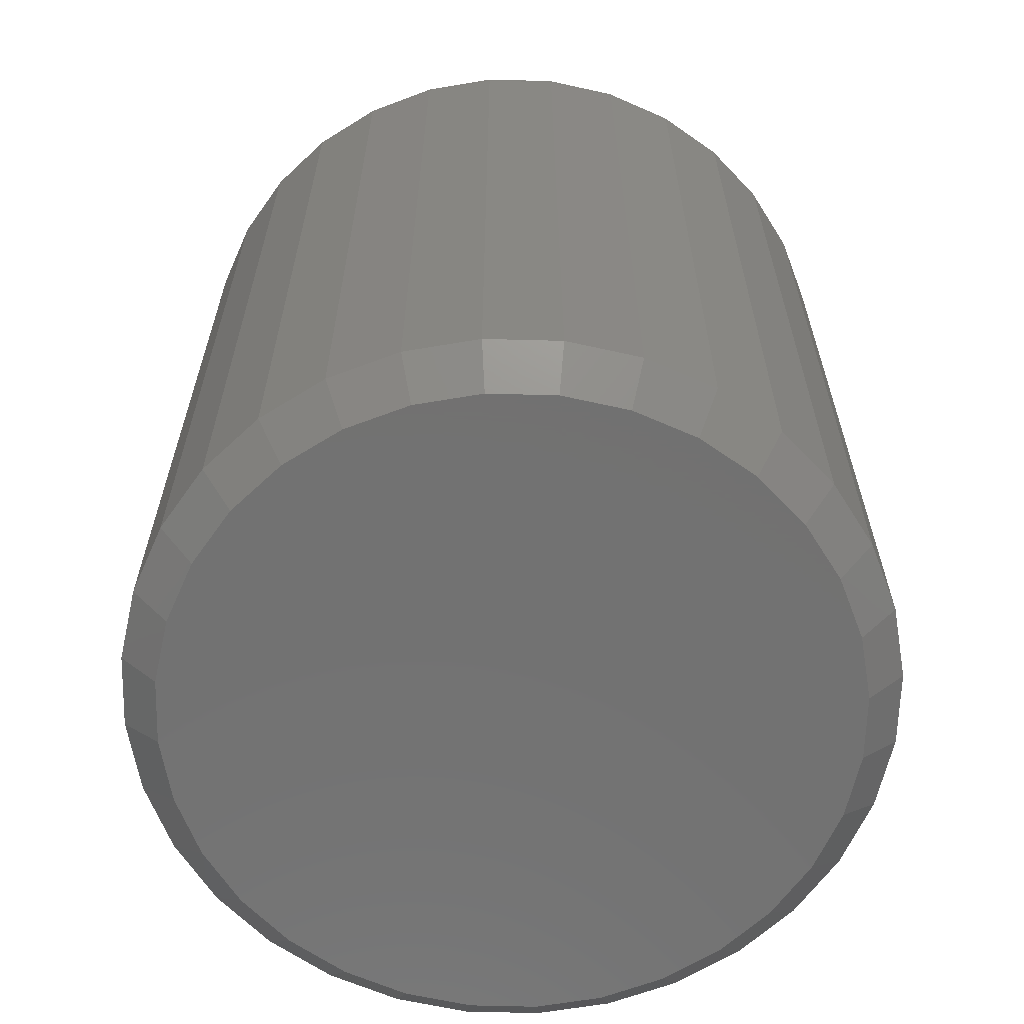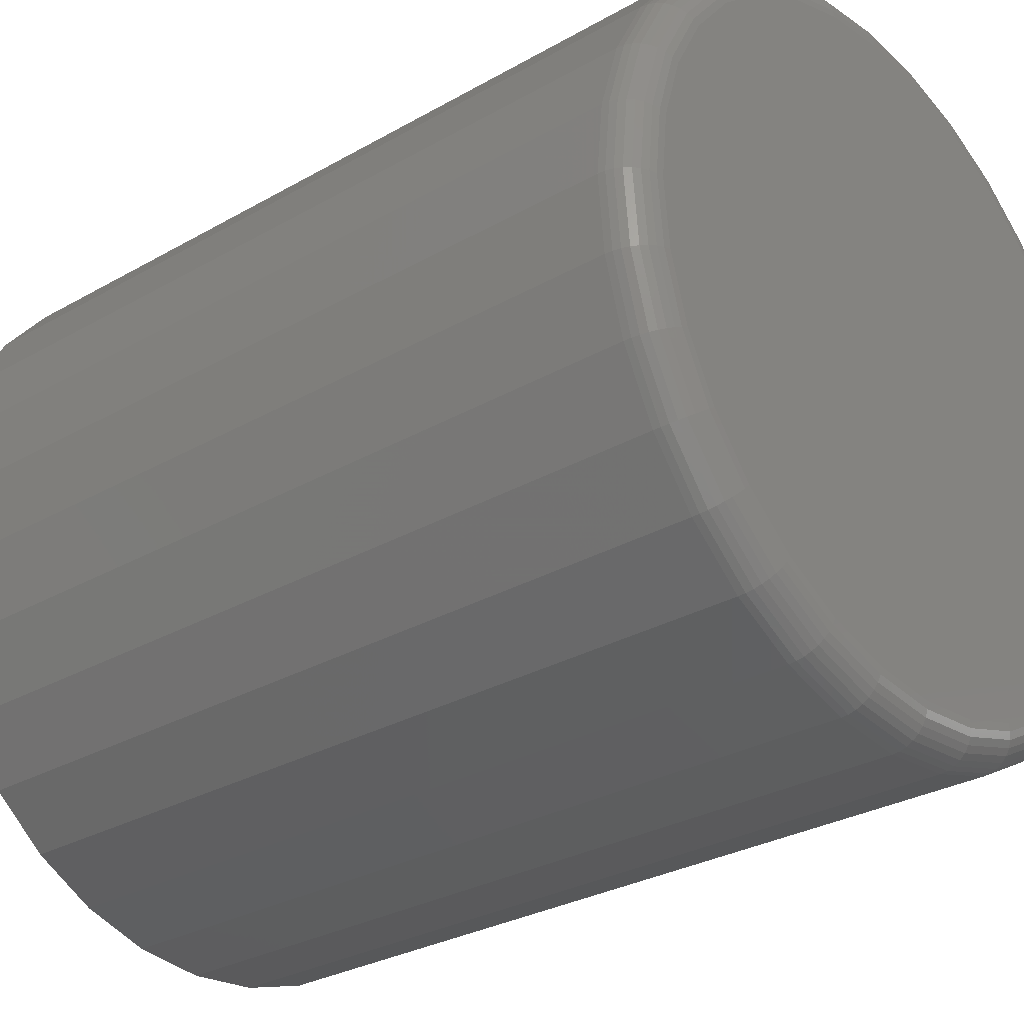
<metadata>
{"format":"stl","ext":"stl","renderer":"f3d","projection":"perspective","resolution":1024,"background":"white","views":[{"elev":-63.7,"azim":-85.9,"up":"+Z"},{"elev":-29.2,"azim":-49.6,"up":"+Y"}]}
</metadata>
<code>
# stl→obj: 352 verts, 700 faces
v 0.08684 0.5684 -0.08594
v 0.08684 0.5684 0.08594
v 0.08533 0.553 -0.08594
v 0.08533 0.553 0.08594
v 0.08083 0.5382 -0.08594
v 0.08083 0.5382 0.08594
v 0.07354 0.5246 -0.08594
v 0.07354 0.5246 0.08594
v 0.06372 0.5126 -0.08594
v 0.06372 0.5126 0.08594
v 0.05176 0.5028 -0.08594
v 0.05176 0.5028 0.08594
v 0.03811 0.4955 -0.08594
v 0.03811 0.4955 0.08594
v 0.0233 0.491 -0.08594
v 0.0233 0.491 0.08594
v 0.007895 0.4895 -0.08594
v 0.007895 0.4895 0.08594
v -0.007507 0.491 -0.08594
v -0.007507 0.491 0.08594
v -0.02232 0.4955 -0.08594
v -0.02232 0.4955 0.08594
v -0.03597 0.5028 -0.08594
v -0.03597 0.5028 0.08594
v -0.04793 0.5126 -0.08594
v -0.04793 0.5126 0.08594
v -0.05775 0.5246 -0.08594
v -0.05775 0.5246 0.08594
v -0.06504 0.5382 -0.08594
v -0.06504 0.5382 0.08594
v -0.06954 0.553 -0.08594
v -0.06954 0.553 0.08594
v -0.07105 0.5684 -0.08594
v -0.07105 0.5684 0.08594
v -0.06954 0.5838 -0.08594
v -0.06954 0.5838 0.08594
v -0.06504 0.5986 -0.08594
v -0.06504 0.5986 0.08594
v -0.05775 0.6123 -0.08594
v -0.05775 0.6123 0.08594
v -0.04793 0.6242 -0.08594
v -0.04793 0.6242 0.08594
v -0.03597 0.6341 -0.08594
v -0.03597 0.6341 0.08594
v -0.02232 0.6414 -0.08594
v -0.02232 0.6414 0.08594
v -0.007507 0.6459 -0.08594
v -0.007507 0.6459 0.08594
v 0.007895 0.6474 -0.08594
v 0.007895 0.6474 0.08594
v 0.0233 0.6459 -0.08594
v 0.0233 0.6459 0.08594
v 0.03811 0.6414 -0.08594
v 0.03811 0.6414 0.08594
v 0.05176 0.6341 -0.08594
v 0.05176 0.6341 0.08594
v 0.06372 0.6242 -0.08594
v 0.06372 0.6242 0.08594
v 0.07354 0.6123 -0.08594
v 0.07354 0.6123 0.08594
v 0.08083 0.5986 -0.08594
v 0.08083 0.5986 0.08594
v 0.08533 0.5838 -0.08594
v 0.08533 0.5838 0.08594
v -0.005983 0.6382 0.09375
v 0.02177 0.6382 0.09375
v 0.007895 0.6396 0.09375
v -0.01933 0.6341 0.09375
v 0.03512 0.6341 0.09375
v -0.03163 0.6276 0.09375
v 0.04742 0.6276 0.09375
v -0.04241 0.6187 0.09375
v 0.05819 0.6187 0.09375
v -0.05125 0.6079 0.09375
v 0.06704 0.6079 0.09375
v 0.06704 0.5289 0.09375
v -0.04241 0.5181 0.09375
v 0.05819 0.5181 0.09375
v -0.03163 0.5093 0.09375
v 0.04742 0.5093 0.09375
v -0.01933 0.5027 0.09375
v 0.03512 0.5027 0.09375
v -0.005983 0.4987 0.09375
v 0.02177 0.4987 0.09375
v 0.007895 0.4973 0.09375
v 0.07361 0.5956 0.09375
v -0.05783 0.5956 0.09375
v 0.07766 0.5823 0.09375
v -0.06187 0.5823 0.09375
v 0.07903 0.5684 0.09375
v -0.06324 0.5684 0.09375
v 0.07766 0.5545 0.09375
v -0.06187 0.5545 0.09375
v 0.07361 0.5412 0.09375
v -0.05783 0.5412 0.09375
v -0.05125 0.5289 0.09375
v -0.06476 0.5684 0.0936
v -0.06337 0.5826 0.0936
v -0.06623 0.5684 0.09316
v -0.06481 0.5829 0.09316
v -0.06758 0.5684 0.09243
v -0.06613 0.5831 0.09243
v -0.06876 0.5684 0.09146
v -0.06729 0.5834 0.09146
v -0.06974 0.5684 0.09028
v -0.06824 0.5836 0.09028
v -0.07046 0.5684 0.08893
v -0.06895 0.5837 0.08893
v -0.0709 0.5684 0.08746
v -0.06939 0.5838 0.08746
v 0.07916 0.5826 0.0936
v 0.08055 0.5684 0.0936
v 0.0806 0.5829 0.09316
v 0.08202 0.5684 0.09316
v 0.08192 0.5831 0.09243
v 0.08337 0.5684 0.09243
v 0.08308 0.5834 0.09146
v 0.08455 0.5684 0.09146
v 0.08403 0.5836 0.09028
v 0.08553 0.5684 0.09028
v 0.08474 0.5837 0.08893
v 0.08625 0.5684 0.08893
v 0.08518 0.5838 0.08746
v 0.08669 0.5684 0.08746
v 0.07502 0.5962 0.0936
v 0.07638 0.5968 0.09316
v 0.07762 0.5973 0.09243
v 0.07872 0.5978 0.09146
v 0.07962 0.5981 0.09028
v 0.08028 0.5984 0.08893
v 0.08069 0.5986 0.08746
v 0.06831 0.6088 0.0936
v 0.06953 0.6096 0.09316
v 0.07065 0.6104 0.09243
v 0.07163 0.611 0.09146
v 0.07244 0.6116 0.09028
v 0.07304 0.612 0.08893
v 0.07341 0.6122 0.08746
v 0.05927 0.6198 0.0936
v 0.06031 0.6208 0.09316
v 0.06126 0.6218 0.09243
v 0.0621 0.6226 0.09146
v 0.06279 0.6233 0.09028
v 0.0633 0.6238 0.08893
v 0.06361 0.6241 0.08746
v 0.04826 0.6288 0.0936
v 0.04908 0.6301 0.09316
v 0.04983 0.6312 0.09243
v 0.05048 0.6322 0.09146
v 0.05102 0.633 0.09028
v 0.05143 0.6336 0.08893
v 0.05167 0.6339 0.08746
v 0.0357 0.6355 0.0936
v 0.03626 0.6369 0.09316
v 0.03678 0.6382 0.09243
v 0.03723 0.6392 0.09146
v 0.0376 0.6401 0.09028
v 0.03788 0.6408 0.08893
v 0.03805 0.6412 0.08746
v 0.02207 0.6397 0.0936
v 0.02236 0.6411 0.09316
v 0.02262 0.6424 0.09243
v 0.02285 0.6436 0.09146
v 0.02304 0.6446 0.09028
v 0.02318 0.6453 0.08893
v 0.02327 0.6457 0.08746
v 0.007895 0.6411 0.0936
v 0.007895 0.6425 0.09316
v 0.007895 0.6439 0.09243
v 0.007895 0.6451 0.09146
v 0.007895 0.6461 0.09028
v 0.007895 0.6468 0.08893
v 0.007895 0.6472 0.08746
v -0.00628 0.6397 0.0936
v -0.006566 0.6411 0.09316
v -0.00683 0.6424 0.09243
v -0.007061 0.6436 0.09146
v -0.00725 0.6446 0.09028
v -0.007391 0.6453 0.08893
v -0.007478 0.6457 0.08746
v -0.01991 0.6355 0.0936
v -0.02047 0.6369 0.09316
v -0.02099 0.6382 0.09243
v -0.02144 0.6392 0.09146
v -0.02181 0.6401 0.09028
v -0.02209 0.6408 0.08893
v -0.02226 0.6412 0.08746
v -0.03247 0.6288 0.0936
v -0.03329 0.6301 0.09316
v -0.03404 0.6312 0.09243
v -0.03469 0.6322 0.09146
v -0.03523 0.633 0.09028
v -0.03564 0.6336 0.08893
v -0.03588 0.6339 0.08746
v -0.04348 0.6198 0.0936
v -0.04452 0.6208 0.09316
v -0.04547 0.6218 0.09243
v -0.04631 0.6226 0.09146
v -0.047 0.6233 0.09028
v -0.04751 0.6238 0.08893
v -0.04782 0.6241 0.08746
v -0.05252 0.6088 0.0936
v -0.05374 0.6096 0.09316
v -0.05486 0.6104 0.09243
v -0.05585 0.611 0.09146
v -0.05665 0.6116 0.09028
v -0.05725 0.612 0.08893
v -0.05762 0.6122 0.08746
v -0.05923 0.5962 0.0936
v -0.06059 0.5968 0.09316
v -0.06184 0.5973 0.09243
v -0.06293 0.5978 0.09146
v -0.06383 0.5981 0.09028
v -0.06449 0.5984 0.08893
v -0.0649 0.5986 0.08746
v 0.07916 0.5542 0.0936
v 0.0806 0.554 0.09316
v 0.08192 0.5537 0.09243
v 0.08308 0.5535 0.09146
v 0.08403 0.5533 0.09028
v 0.08474 0.5531 0.08893
v 0.08518 0.553 0.08746
v -0.06337 0.5542 0.0936
v -0.06481 0.554 0.09316
v -0.06613 0.5537 0.09243
v -0.06729 0.5535 0.09146
v -0.06824 0.5533 0.09028
v -0.06895 0.5531 0.08893
v -0.06939 0.553 0.08746
v -0.05923 0.5406 0.0936
v -0.06059 0.5401 0.09316
v -0.06184 0.5395 0.09243
v -0.06293 0.5391 0.09146
v -0.06383 0.5387 0.09028
v -0.06449 0.5384 0.08893
v -0.0649 0.5383 0.08746
v -0.05252 0.5281 0.0936
v -0.05374 0.5272 0.09316
v -0.05486 0.5265 0.09243
v -0.05585 0.5258 0.09146
v -0.05665 0.5253 0.09028
v -0.05725 0.5249 0.08893
v -0.05762 0.5246 0.08746
v -0.04348 0.517 0.0936
v -0.04452 0.516 0.09316
v -0.04547 0.5151 0.09243
v -0.04631 0.5142 0.09146
v -0.047 0.5135 0.09028
v -0.04751 0.513 0.08893
v -0.04782 0.5127 0.08746
v -0.03247 0.508 0.0936
v -0.03329 0.5068 0.09316
v -0.03404 0.5057 0.09243
v -0.03469 0.5047 0.09146
v -0.03523 0.5039 0.09028
v -0.03564 0.5033 0.08893
v -0.03588 0.5029 0.08746
v -0.01991 0.5013 0.0936
v -0.02047 0.4999 0.09316
v -0.02099 0.4987 0.09243
v -0.02144 0.4976 0.09146
v -0.02181 0.4967 0.09028
v -0.02209 0.496 0.08893
v -0.02226 0.4956 0.08746
v -0.00628 0.4972 0.0936
v -0.006566 0.4957 0.09316
v -0.00683 0.4944 0.09243
v -0.007061 0.4932 0.09146
v -0.00725 0.4923 0.09028
v -0.007391 0.4916 0.08893
v -0.007478 0.4911 0.08746
v 0.007895 0.4958 0.0936
v 0.007895 0.4943 0.09316
v 0.007895 0.4929 0.09243
v 0.007895 0.4918 0.09146
v 0.007895 0.4908 0.09028
v 0.007895 0.4901 0.08893
v 0.007895 0.4896 0.08746
v 0.02207 0.4972 0.0936
v 0.02236 0.4957 0.09316
v 0.02262 0.4944 0.09243
v 0.02285 0.4932 0.09146
v 0.02304 0.4923 0.09028
v 0.02318 0.4916 0.08893
v 0.02327 0.4911 0.08746
v 0.0357 0.5013 0.0936
v 0.03626 0.4999 0.09316
v 0.03678 0.4987 0.09243
v 0.03723 0.4976 0.09146
v 0.0376 0.4967 0.09028
v 0.03788 0.496 0.08893
v 0.03805 0.4956 0.08746
v 0.04826 0.508 0.0936
v 0.04908 0.5068 0.09316
v 0.04983 0.5057 0.09243
v 0.05048 0.5047 0.09146
v 0.05102 0.5039 0.09028
v 0.05143 0.5033 0.08893
v 0.05167 0.5029 0.08746
v 0.05927 0.517 0.0936
v 0.06031 0.516 0.09316
v 0.06126 0.5151 0.09243
v 0.0621 0.5142 0.09146
v 0.06279 0.5135 0.09028
v 0.0633 0.513 0.08893
v 0.06361 0.5127 0.08746
v 0.06831 0.5281 0.0936
v 0.06953 0.5272 0.09316
v 0.07065 0.5265 0.09243
v 0.07163 0.5258 0.09146
v 0.07244 0.5253 0.09028
v 0.07304 0.5249 0.08893
v 0.07341 0.5246 0.08746
v 0.07502 0.5406 0.0936
v 0.07638 0.5401 0.09316
v 0.07762 0.5395 0.09243
v 0.07872 0.5391 0.09146
v 0.07962 0.5387 0.09028
v 0.08028 0.5384 0.08893
v 0.08069 0.5383 0.08746
v 0.007895 0.6396 -0.09375
v 0.02177 0.6382 -0.09375
v -0.005983 0.6382 -0.09375
v -0.01933 0.6341 -0.09375
v 0.03512 0.6341 -0.09375
v -0.03163 0.6276 -0.09375
v 0.04742 0.6276 -0.09375
v -0.04241 0.6187 -0.09375
v 0.05819 0.6187 -0.09375
v -0.05125 0.6079 -0.09375
v 0.06704 0.6079 -0.09375
v 0.05819 0.5181 -0.09375
v -0.04241 0.5181 -0.09375
v 0.06704 0.5289 -0.09375
v -0.03163 0.5093 -0.09375
v 0.04742 0.5093 -0.09375
v -0.01933 0.5027 -0.09375
v 0.03512 0.5027 -0.09375
v -0.005983 0.4987 -0.09375
v 0.02177 0.4987 -0.09375
v 0.007895 0.4973 -0.09375
v -0.05125 0.5289 -0.09375
v -0.05783 0.5412 -0.09375
v 0.07361 0.5412 -0.09375
v -0.06187 0.5545 -0.09375
v 0.07766 0.5545 -0.09375
v -0.06324 0.5684 -0.09375
v 0.07903 0.5684 -0.09375
v -0.06187 0.5823 -0.09375
v 0.07766 0.5823 -0.09375
v -0.05783 0.5956 -0.09375
v 0.07361 0.5956 -0.09375
f 1 2 3
f 3 2 4
f 3 4 5
f 5 4 6
f 5 6 7
f 7 6 8
f 7 8 9
f 9 8 10
f 9 10 11
f 11 10 12
f 11 12 13
f 13 12 14
f 13 14 15
f 15 14 16
f 15 16 17
f 17 16 18
f 17 18 19
f 19 18 20
f 19 20 21
f 21 20 22
f 21 22 23
f 23 22 24
f 23 24 25
f 25 24 26
f 25 26 27
f 27 26 28
f 27 28 29
f 29 28 30
f 29 30 31
f 31 30 32
f 31 32 33
f 33 32 34
f 33 34 35
f 35 34 36
f 35 36 37
f 37 36 38
f 37 38 39
f 39 38 40
f 39 40 41
f 41 40 42
f 41 42 43
f 43 42 44
f 43 44 45
f 45 44 46
f 45 46 47
f 47 46 48
f 47 48 49
f 49 48 50
f 49 50 51
f 51 50 52
f 51 52 53
f 53 52 54
f 53 54 55
f 55 54 56
f 55 56 57
f 57 56 58
f 57 58 59
f 59 58 60
f 59 60 61
f 61 60 62
f 61 62 63
f 63 62 64
f 63 64 1
f 1 64 2
f 65 66 67
f 66 65 68
f 66 68 69
f 69 68 70
f 69 70 71
f 71 70 72
f 71 72 73
f 73 72 74
f 73 74 75
f 76 77 78
f 78 77 79
f 78 79 80
f 80 79 81
f 80 81 82
f 82 81 83
f 82 83 84
f 84 83 85
f 75 74 86
f 86 74 87
f 86 87 88
f 88 87 89
f 88 89 90
f 90 89 91
f 90 91 92
f 92 91 93
f 92 93 94
f 94 93 95
f 94 95 76
f 76 95 96
f 76 96 77
f 91 89 97
f 97 89 98
f 97 98 99
f 99 98 100
f 99 100 101
f 101 100 102
f 101 102 103
f 103 102 104
f 103 104 105
f 105 104 106
f 105 106 107
f 107 106 108
f 107 108 109
f 109 108 110
f 109 110 34
f 34 110 36
f 88 90 111
f 111 90 112
f 111 112 113
f 113 112 114
f 113 114 115
f 115 114 116
f 115 116 117
f 117 116 118
f 117 118 119
f 119 118 120
f 119 120 121
f 121 120 122
f 121 122 123
f 123 122 124
f 123 124 64
f 64 124 2
f 86 88 125
f 125 88 111
f 125 111 126
f 126 111 113
f 126 113 127
f 127 113 115
f 127 115 128
f 128 115 117
f 128 117 129
f 129 117 119
f 129 119 130
f 130 119 121
f 130 121 131
f 131 121 123
f 131 123 62
f 62 123 64
f 75 86 132
f 132 86 125
f 132 125 133
f 133 125 126
f 133 126 134
f 134 126 127
f 134 127 135
f 135 127 128
f 135 128 136
f 136 128 129
f 136 129 137
f 137 129 130
f 137 130 138
f 138 130 131
f 138 131 60
f 60 131 62
f 73 75 139
f 139 75 132
f 139 132 140
f 140 132 133
f 140 133 141
f 141 133 134
f 141 134 142
f 142 134 135
f 142 135 143
f 143 135 136
f 143 136 144
f 144 136 137
f 144 137 145
f 145 137 138
f 145 138 58
f 58 138 60
f 71 73 146
f 146 73 139
f 146 139 147
f 147 139 140
f 147 140 148
f 148 140 141
f 148 141 149
f 149 141 142
f 149 142 150
f 150 142 143
f 150 143 151
f 151 143 144
f 151 144 152
f 152 144 145
f 152 145 56
f 56 145 58
f 69 71 153
f 153 71 146
f 153 146 154
f 154 146 147
f 154 147 155
f 155 147 148
f 155 148 156
f 156 148 149
f 156 149 157
f 157 149 150
f 157 150 158
f 158 150 151
f 158 151 159
f 159 151 152
f 159 152 54
f 54 152 56
f 66 69 160
f 160 69 153
f 160 153 161
f 161 153 154
f 161 154 162
f 162 154 155
f 162 155 163
f 163 155 156
f 163 156 164
f 164 156 157
f 164 157 165
f 165 157 158
f 165 158 166
f 166 158 159
f 166 159 52
f 52 159 54
f 67 66 167
f 167 66 160
f 167 160 168
f 168 160 161
f 168 161 169
f 169 161 162
f 169 162 170
f 170 162 163
f 170 163 171
f 171 163 164
f 171 164 172
f 172 164 165
f 172 165 173
f 173 165 166
f 173 166 50
f 50 166 52
f 65 67 174
f 174 67 167
f 174 167 175
f 175 167 168
f 175 168 176
f 176 168 169
f 176 169 177
f 177 169 170
f 177 170 178
f 178 170 171
f 178 171 179
f 179 171 172
f 179 172 180
f 180 172 173
f 180 173 48
f 48 173 50
f 68 65 181
f 181 65 174
f 181 174 182
f 182 174 175
f 182 175 183
f 183 175 176
f 183 176 184
f 184 176 177
f 184 177 185
f 185 177 178
f 185 178 186
f 186 178 179
f 186 179 187
f 187 179 180
f 187 180 46
f 46 180 48
f 70 68 188
f 188 68 181
f 188 181 189
f 189 181 182
f 189 182 190
f 190 182 183
f 190 183 191
f 191 183 184
f 191 184 192
f 192 184 185
f 192 185 193
f 193 185 186
f 193 186 194
f 194 186 187
f 194 187 44
f 44 187 46
f 72 70 195
f 195 70 188
f 195 188 196
f 196 188 189
f 196 189 197
f 197 189 190
f 197 190 198
f 198 190 191
f 198 191 199
f 199 191 192
f 199 192 200
f 200 192 193
f 200 193 201
f 201 193 194
f 201 194 42
f 42 194 44
f 74 72 202
f 202 72 195
f 202 195 203
f 203 195 196
f 203 196 204
f 204 196 197
f 204 197 205
f 205 197 198
f 205 198 206
f 206 198 199
f 206 199 207
f 207 199 200
f 207 200 208
f 208 200 201
f 208 201 40
f 40 201 42
f 87 74 209
f 209 74 202
f 209 202 210
f 210 202 203
f 210 203 211
f 211 203 204
f 211 204 212
f 212 204 205
f 212 205 213
f 213 205 206
f 213 206 214
f 214 206 207
f 214 207 215
f 215 207 208
f 215 208 38
f 38 208 40
f 89 87 98
f 98 87 209
f 98 209 100
f 100 209 210
f 100 210 102
f 102 210 211
f 102 211 104
f 104 211 212
f 104 212 106
f 106 212 213
f 106 213 108
f 108 213 214
f 108 214 110
f 110 214 215
f 110 215 36
f 36 215 38
f 90 92 112
f 112 92 216
f 112 216 114
f 114 216 217
f 114 217 116
f 116 217 218
f 116 218 118
f 118 218 219
f 118 219 120
f 120 219 220
f 120 220 122
f 122 220 221
f 122 221 124
f 124 221 222
f 124 222 2
f 2 222 4
f 93 91 223
f 223 91 97
f 223 97 224
f 224 97 99
f 224 99 225
f 225 99 101
f 225 101 226
f 226 101 103
f 226 103 227
f 227 103 105
f 227 105 228
f 228 105 107
f 228 107 229
f 229 107 109
f 229 109 32
f 32 109 34
f 95 93 230
f 230 93 223
f 230 223 231
f 231 223 224
f 231 224 232
f 232 224 225
f 232 225 233
f 233 225 226
f 233 226 234
f 234 226 227
f 234 227 235
f 235 227 228
f 235 228 236
f 236 228 229
f 236 229 30
f 30 229 32
f 96 95 237
f 237 95 230
f 237 230 238
f 238 230 231
f 238 231 239
f 239 231 232
f 239 232 240
f 240 232 233
f 240 233 241
f 241 233 234
f 241 234 242
f 242 234 235
f 242 235 243
f 243 235 236
f 243 236 28
f 28 236 30
f 77 96 244
f 244 96 237
f 244 237 245
f 245 237 238
f 245 238 246
f 246 238 239
f 246 239 247
f 247 239 240
f 247 240 248
f 248 240 241
f 248 241 249
f 249 241 242
f 249 242 250
f 250 242 243
f 250 243 26
f 26 243 28
f 79 77 251
f 251 77 244
f 251 244 252
f 252 244 245
f 252 245 253
f 253 245 246
f 253 246 254
f 254 246 247
f 254 247 255
f 255 247 248
f 255 248 256
f 256 248 249
f 256 249 257
f 257 249 250
f 257 250 24
f 24 250 26
f 81 79 258
f 258 79 251
f 258 251 259
f 259 251 252
f 259 252 260
f 260 252 253
f 260 253 261
f 261 253 254
f 261 254 262
f 262 254 255
f 262 255 263
f 263 255 256
f 263 256 264
f 264 256 257
f 264 257 22
f 22 257 24
f 83 81 265
f 265 81 258
f 265 258 266
f 266 258 259
f 266 259 267
f 267 259 260
f 267 260 268
f 268 260 261
f 268 261 269
f 269 261 262
f 269 262 270
f 270 262 263
f 270 263 271
f 271 263 264
f 271 264 20
f 20 264 22
f 85 83 272
f 272 83 265
f 272 265 273
f 273 265 266
f 273 266 274
f 274 266 267
f 274 267 275
f 275 267 268
f 275 268 276
f 276 268 269
f 276 269 277
f 277 269 270
f 277 270 278
f 278 270 271
f 278 271 18
f 18 271 20
f 84 85 279
f 279 85 272
f 279 272 280
f 280 272 273
f 280 273 281
f 281 273 274
f 281 274 282
f 282 274 275
f 282 275 283
f 283 275 276
f 283 276 284
f 284 276 277
f 284 277 285
f 285 277 278
f 285 278 16
f 16 278 18
f 82 84 286
f 286 84 279
f 286 279 287
f 287 279 280
f 287 280 288
f 288 280 281
f 288 281 289
f 289 281 282
f 289 282 290
f 290 282 283
f 290 283 291
f 291 283 284
f 291 284 292
f 292 284 285
f 292 285 14
f 14 285 16
f 80 82 293
f 293 82 286
f 293 286 294
f 294 286 287
f 294 287 295
f 295 287 288
f 295 288 296
f 296 288 289
f 296 289 297
f 297 289 290
f 297 290 298
f 298 290 291
f 298 291 299
f 299 291 292
f 299 292 12
f 12 292 14
f 78 80 300
f 300 80 293
f 300 293 301
f 301 293 294
f 301 294 302
f 302 294 295
f 302 295 303
f 303 295 296
f 303 296 304
f 304 296 297
f 304 297 305
f 305 297 298
f 305 298 306
f 306 298 299
f 306 299 10
f 10 299 12
f 76 78 307
f 307 78 300
f 307 300 308
f 308 300 301
f 308 301 309
f 309 301 302
f 309 302 310
f 310 302 303
f 310 303 311
f 311 303 304
f 311 304 312
f 312 304 305
f 312 305 313
f 313 305 306
f 313 306 8
f 8 306 10
f 94 76 314
f 314 76 307
f 314 307 315
f 315 307 308
f 315 308 316
f 316 308 309
f 316 309 317
f 317 309 310
f 317 310 318
f 318 310 311
f 318 311 319
f 319 311 312
f 319 312 320
f 320 312 313
f 320 313 6
f 6 313 8
f 92 94 216
f 216 94 314
f 216 314 217
f 217 314 315
f 217 315 218
f 218 315 316
f 218 316 219
f 219 316 317
f 219 317 220
f 220 317 318
f 220 318 221
f 221 318 319
f 221 319 222
f 222 319 320
f 222 320 4
f 4 320 6
f 321 322 323
f 324 323 322
f 325 324 322
f 326 324 325
f 327 326 325
f 328 326 327
f 329 328 327
f 330 328 329
f 331 330 329
f 332 333 334
f 335 333 332
f 336 335 332
f 337 335 336
f 338 337 336
f 339 337 338
f 340 339 338
f 341 339 340
f 333 342 334
f 334 342 343
f 334 343 344
f 344 343 345
f 344 345 346
f 346 345 347
f 346 347 348
f 348 347 349
f 348 349 350
f 350 349 351
f 350 351 352
f 352 351 330
f 352 330 331
f 347 31 33
f 347 345 31
f 1 346 348
f 1 3 346
f 343 29 31
f 343 31 345
f 342 25 27
f 27 29 342
f 342 29 343
f 337 21 23
f 337 23 335
f 23 333 335
f 339 17 19
f 19 21 339
f 339 21 337
f 338 13 15
f 338 15 340
f 15 341 340
f 336 9 11
f 11 13 336
f 336 13 338
f 344 5 7
f 344 7 334
f 7 332 334
f 3 5 346
f 346 5 344
f 25 342 333
f 333 23 25
f 17 339 341
f 341 15 17
f 9 336 332
f 332 7 9
f 348 63 1
f 348 350 63
f 33 349 347
f 33 35 349
f 352 61 63
f 352 63 350
f 331 57 59
f 59 61 331
f 331 61 352
f 325 53 55
f 325 55 327
f 55 329 327
f 322 49 51
f 51 53 322
f 322 53 325
f 324 45 47
f 324 47 323
f 47 321 323
f 326 41 43
f 43 45 326
f 326 45 324
f 351 37 39
f 351 39 330
f 39 328 330
f 35 37 349
f 349 37 351
f 57 331 329
f 329 55 57
f 49 322 321
f 321 47 49
f 41 326 328
f 328 39 41

</code>
